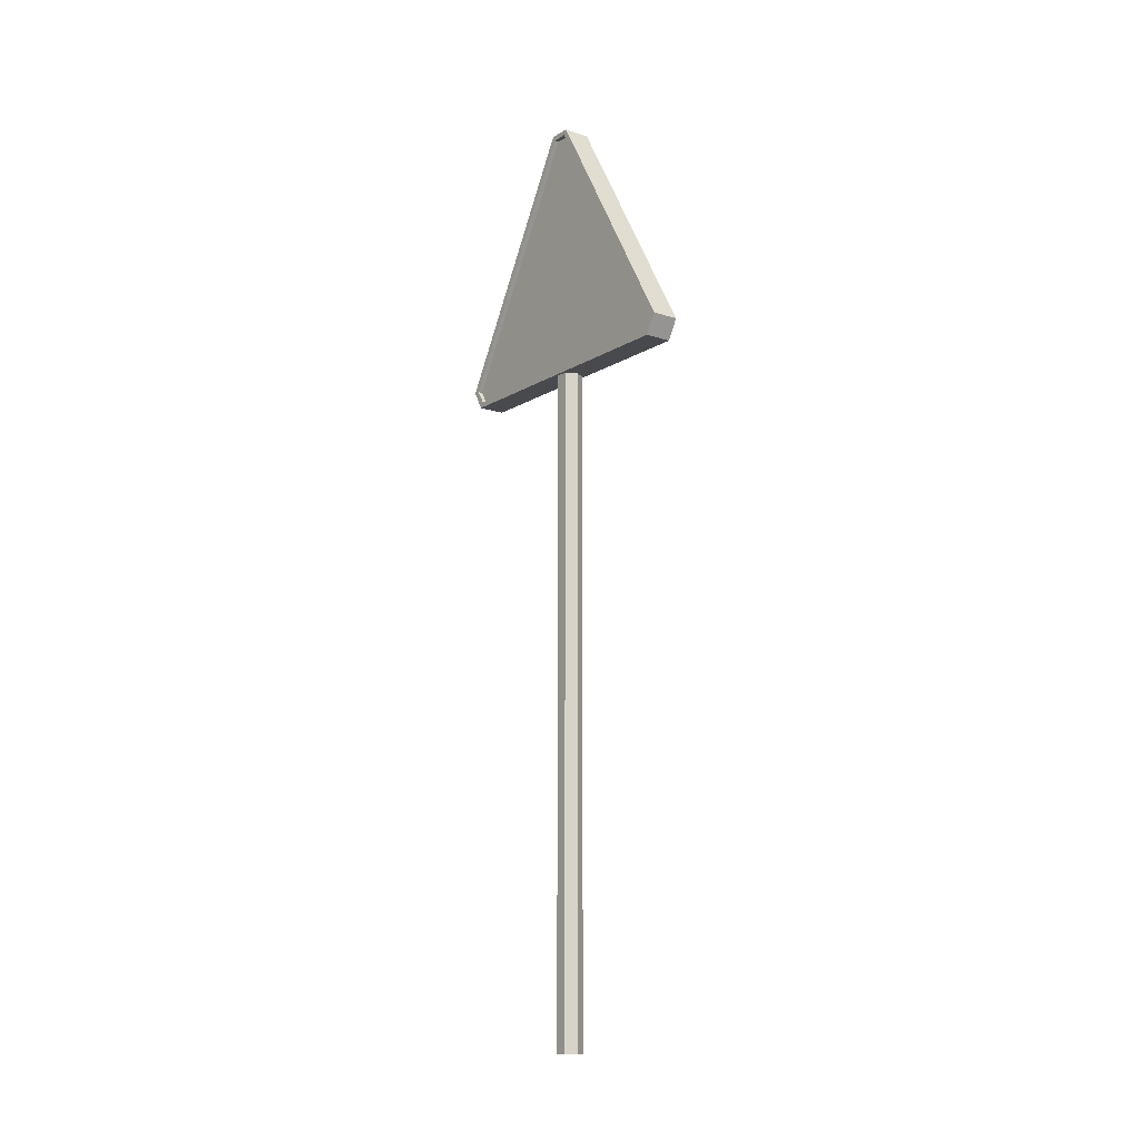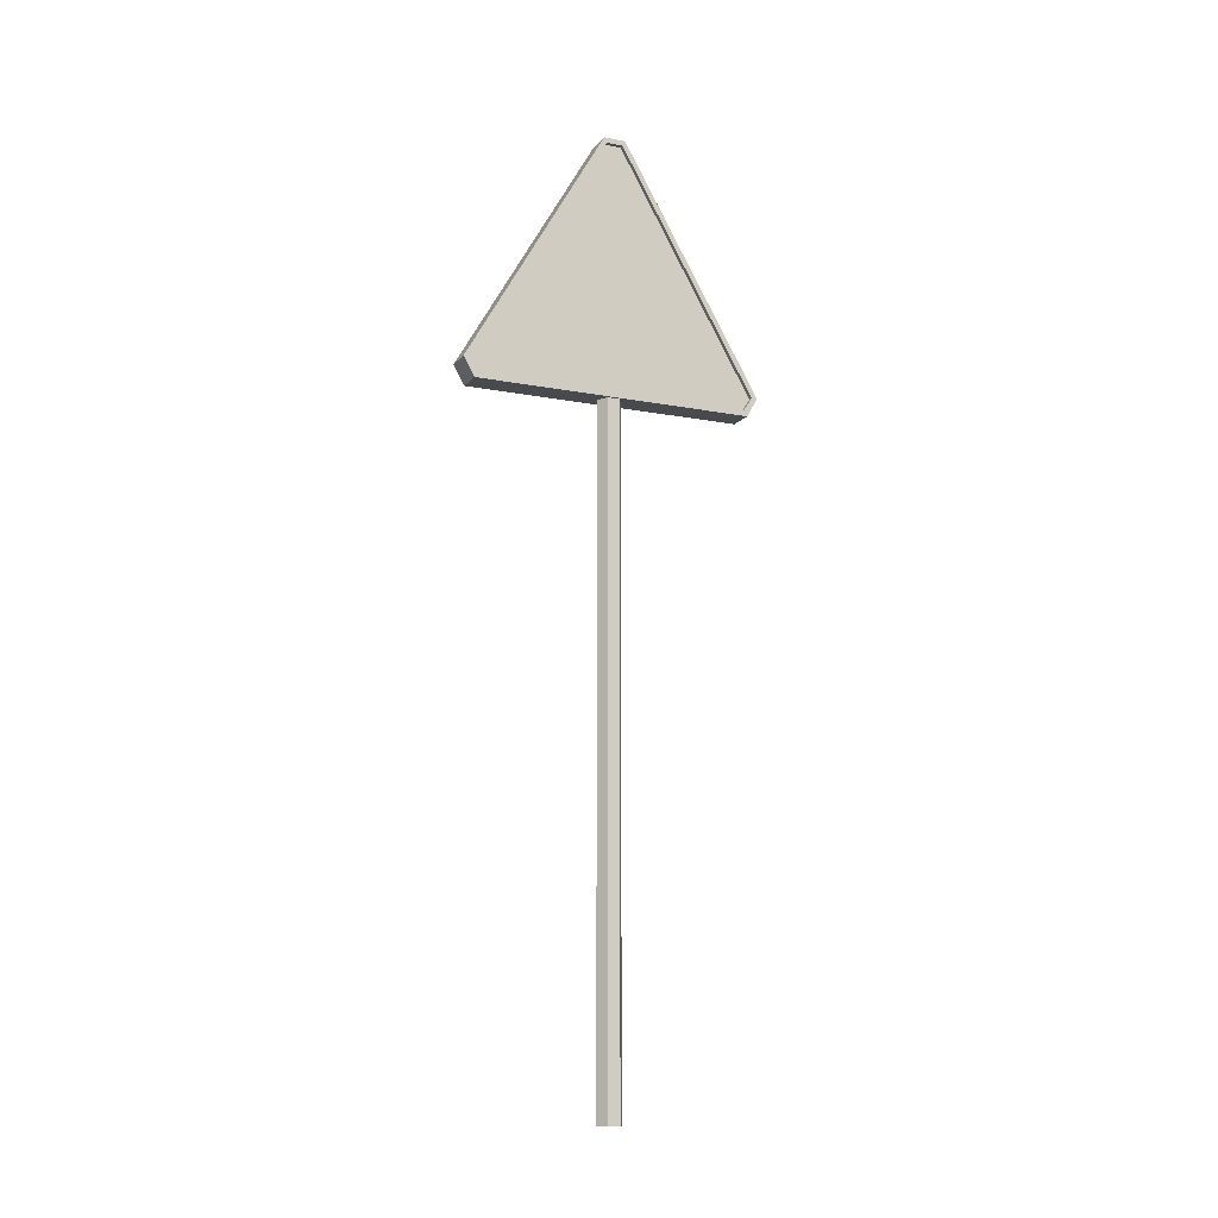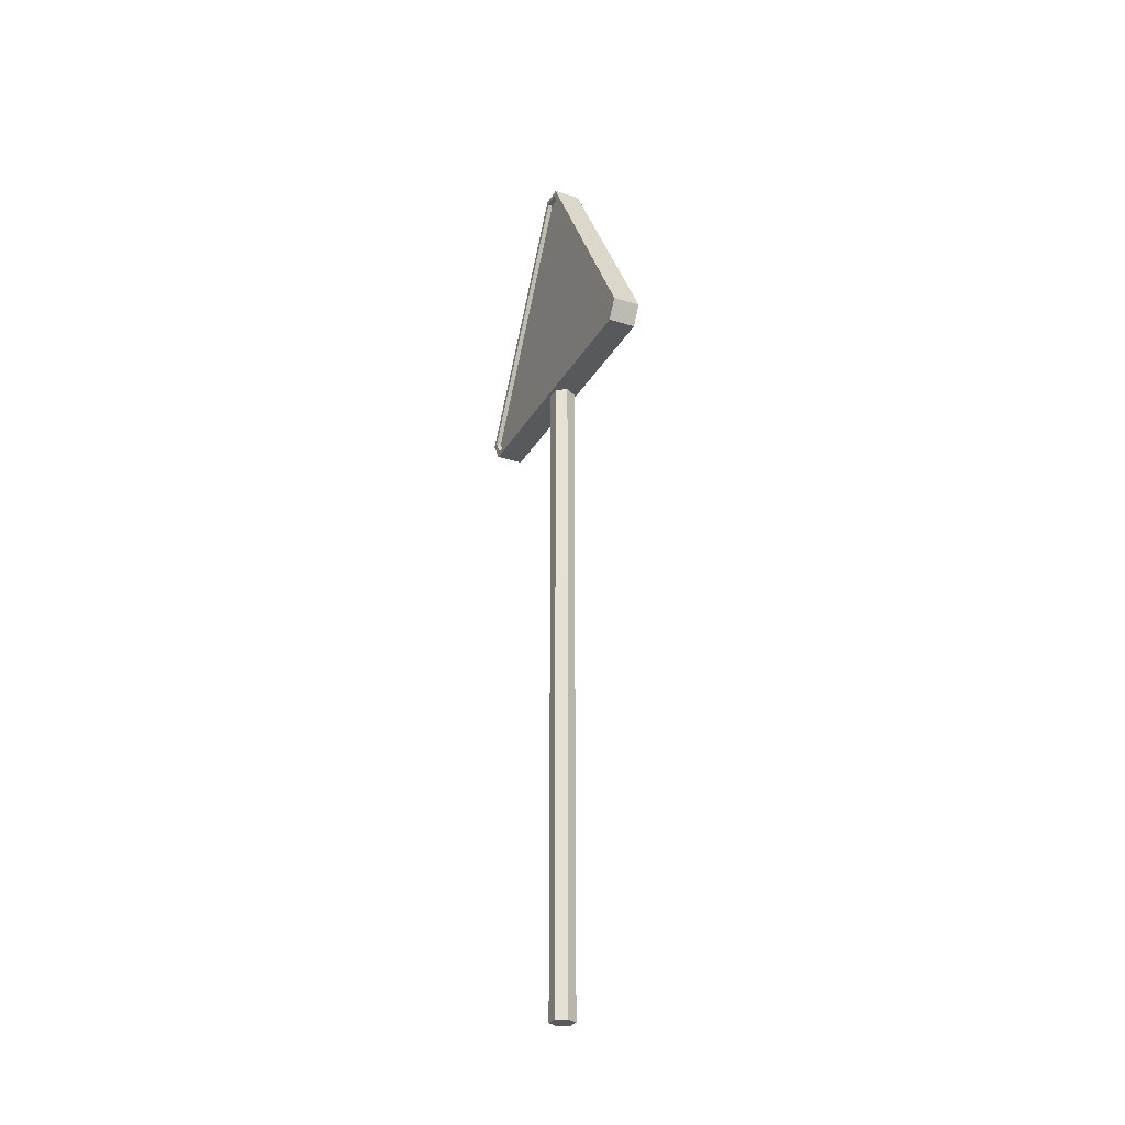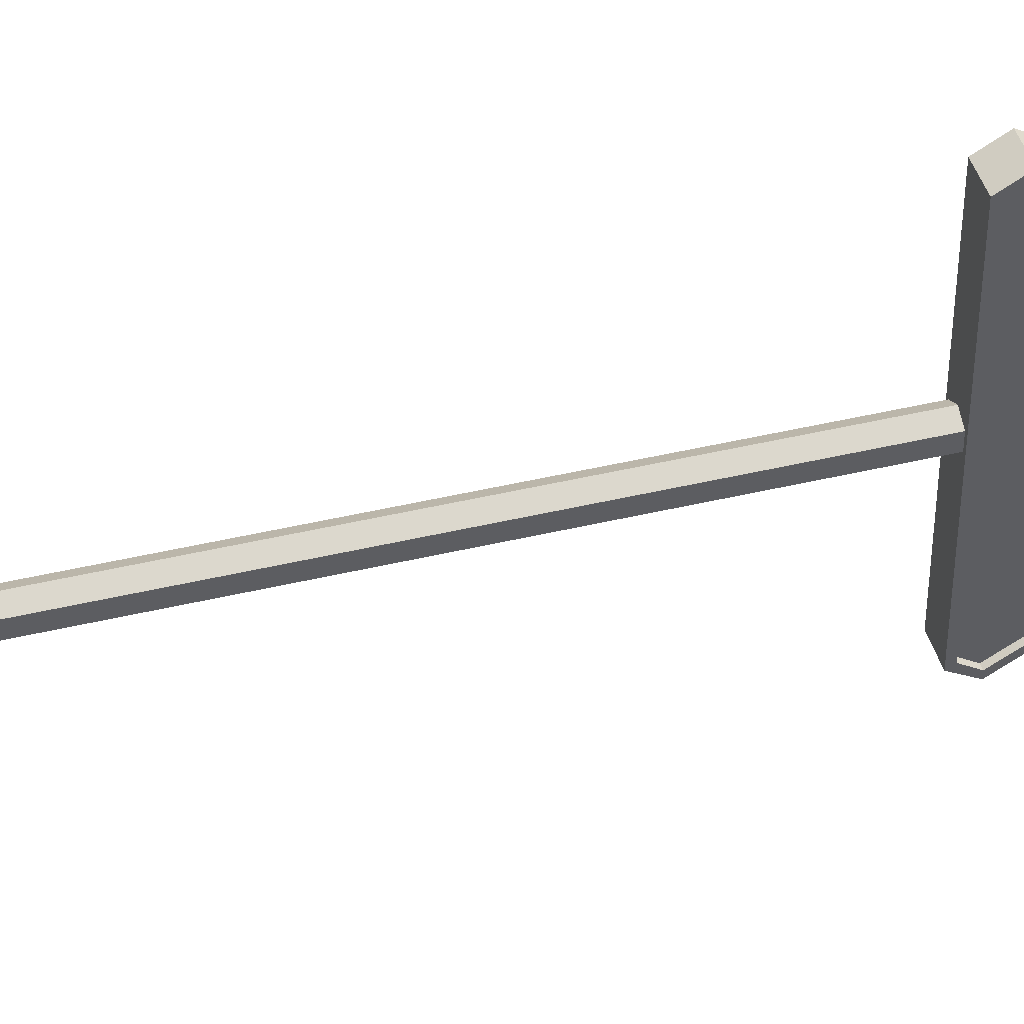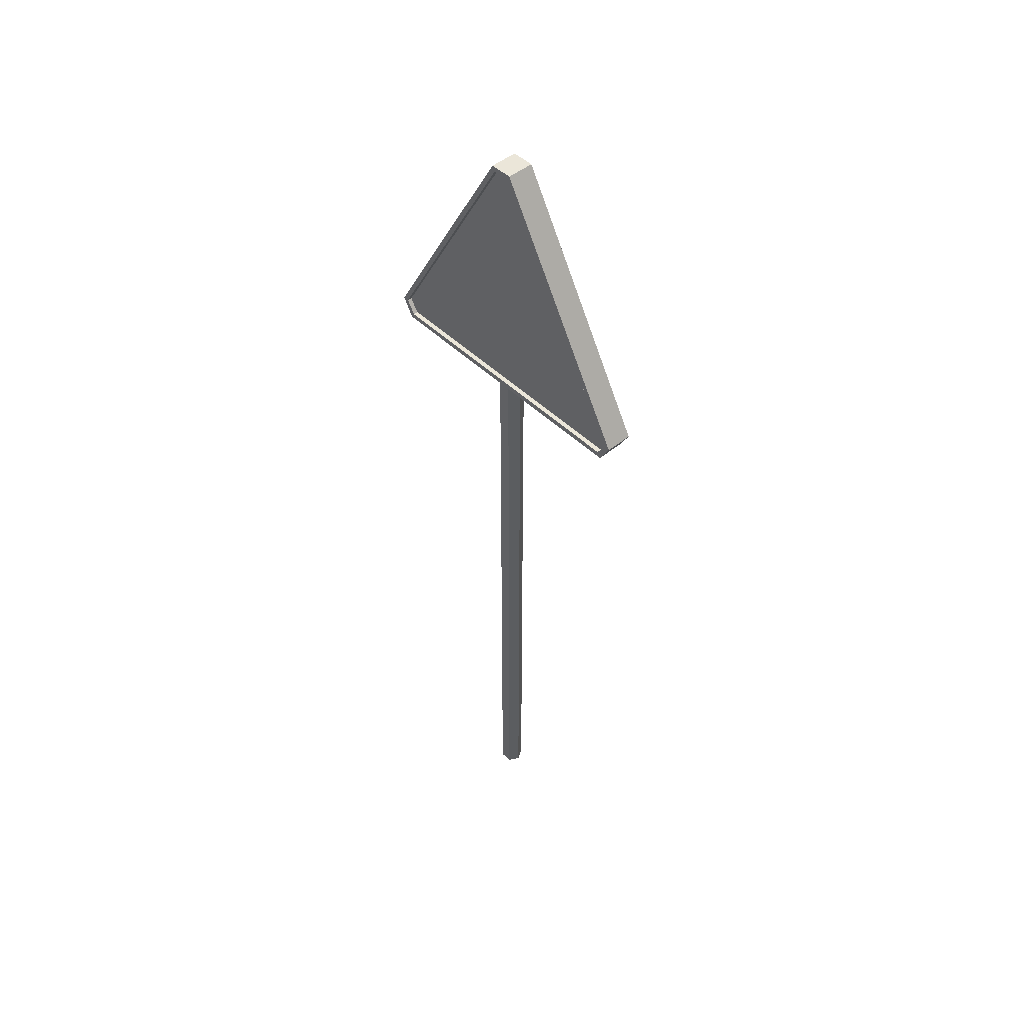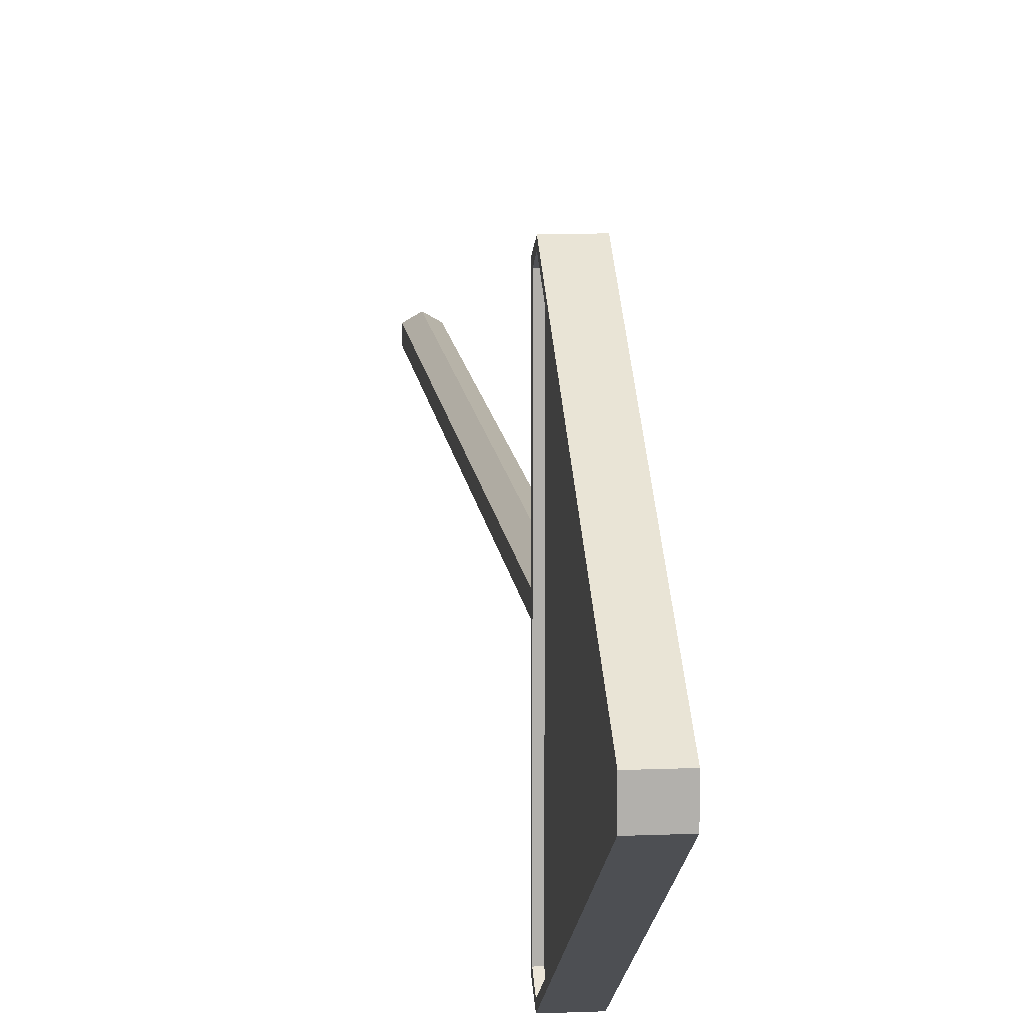
<metadata>
{"format":"obj","ext":"obj","renderer":"f3d","projection":"perspective","resolution":1024,"background":"white","views":[{"elev":-13.1,"azim":-36.7,"up":"+Y"},{"elev":-12.8,"azim":65.9,"up":"+Y"},{"elev":-29.0,"azim":-24.8,"up":"+Y"},{"elev":43.9,"azim":74.3,"up":"+Z"},{"elev":47.7,"azim":137.4,"up":"+Y"},{"elev":11.8,"azim":174.1,"up":"+Z"}]}
</metadata>
<code>
o Cylinder.013
v 0 0.01077 -0.01575
v 0 4.36 -0.01575
v 0.06869 4.36 0.0239
v 0.06869 0.01077 0.0239
v 0.06869 4.36 0.1032
v 0.06869 0.01077 0.1032
v 0 4.36 0.1429
v 0 0.01077 0.1429
v -0.06869 4.36 0.1032
v -0.06869 0.01077 0.1032
v -0.06869 4.36 0.0239
v -0.06869 0.01077 0.0239
v -0.08765 4.448 1.046
v 0.08765 4.448 1.046
v 0.08765 6.025 0.1355
v -0.08765 6.025 0.1355
v -0.08765 4.323 -0.8471
v 0.08765 4.323 -0.8471
v 0.08765 4.323 0.9742
v -0.08765 4.323 0.9742
v 0.08765 4.448 -0.8804
v 0.08765 5.991 0.009392
v 0.05733 5.991 0.009392
v 0.05733 4.448 -0.8804
v -0.08765 6.025 -0.008324
v 0.08765 6.025 -0.008324
v 0.08765 4.448 -0.9189
v -0.08765 4.448 -0.9189
v 0.08765 4.359 -0.8242
v 0.05733 4.359 -0.8242
v -0.08765 5.991 0.009895
v -0.08765 5.991 0.1172
v 0.08765 5.991 0.1177
v -0.08765 4.359 -0.8242
v -0.08765 4.448 -0.8804
v 0.08765 4.359 0.9514
v 0.08765 4.448 1.008
v -0.08765 4.448 1.008
v -0.08765 4.359 0.9514
v -0.05733 5.991 0.1172
v -0.05733 4.448 1.008
v -0.05733 4.359 -0.8242
v -0.05733 4.448 -0.8804
v 0.05733 4.448 1.008
v 0.05733 5.991 0.1177
v -0.05733 5.991 0.009895
v 0.05733 4.359 0.9514
v -0.05733 4.359 0.9514
f 1 2 3 4
f 4 3 5 6
f 6 5 7 8
f 8 7 9 10
f 10 9 11 12
f 12 11 2 1
f 1 4 6 8 10 12
f 3 2 11 9 7 5
f 13 14 15 16
f 17 18 19 20
f 21 22 23 24
f 25 26 27 28
f 16 15 26 25
f 18 17 28 27
f 14 13 20 19
f 29 21 24 30
f 31 32 16 25
f 33 22 26 15
f 21 29 18 27
f 34 35 28 17
f 36 37 14 19
f 38 39 20 13
f 32 38 13 16
f 35 31 25 28
f 39 34 17 20
f 22 21 27 26
f 37 33 15 14
f 29 36 19 18
f 38 32 40 41
f 35 34 42 43
f 33 37 44 45
f 32 31 46 40
f 31 35 43 46
f 37 36 47 44
f 36 29 30 47
f 22 33 45 23
f 34 39 48 42
f 39 38 41 48
f 30 24 23 45 44 47
f 40 46 43 42 48 41

</code>
